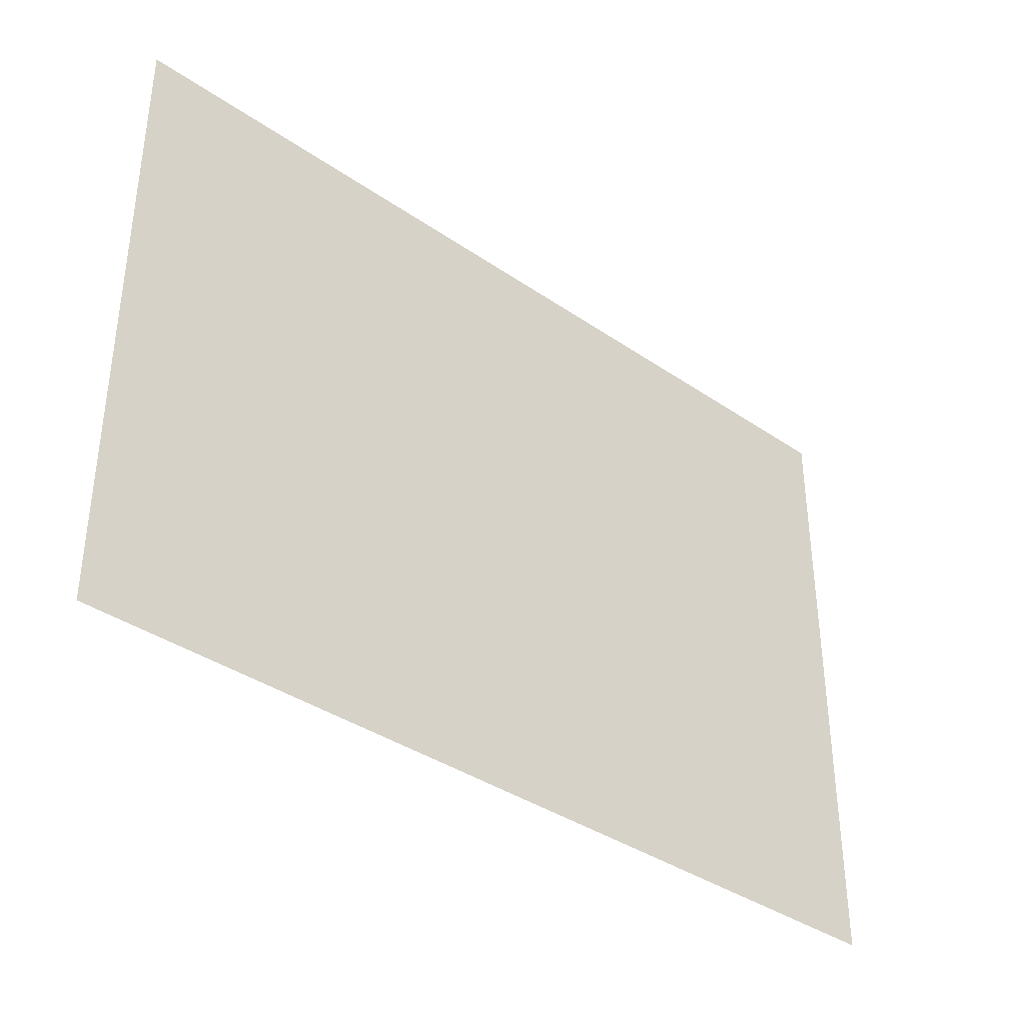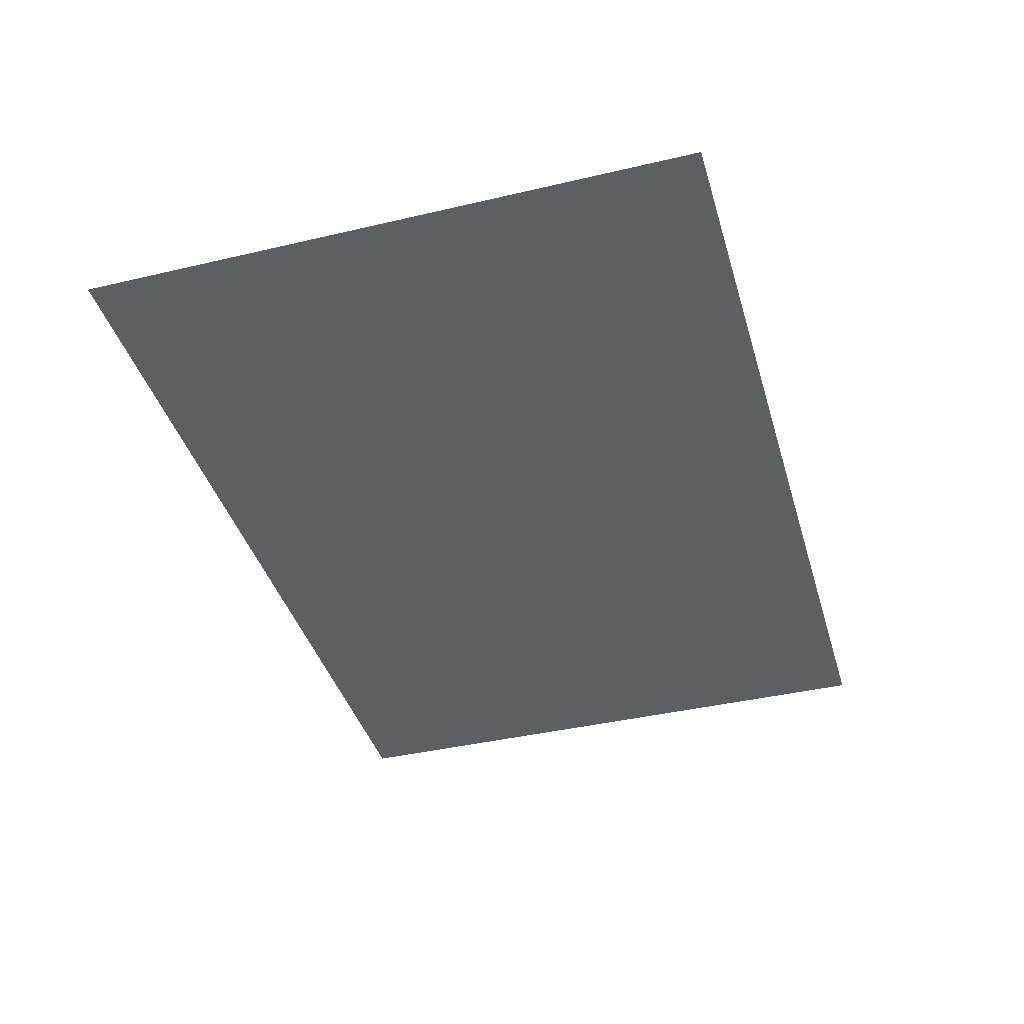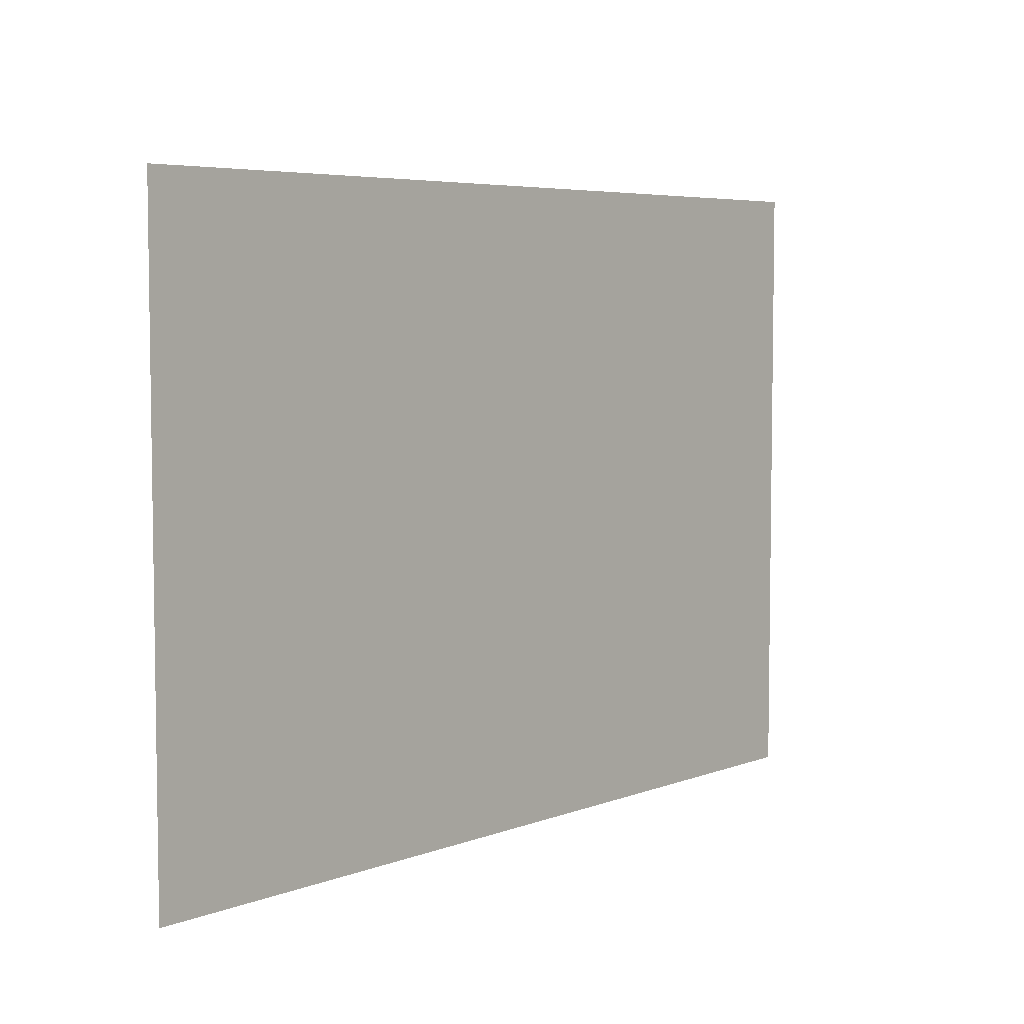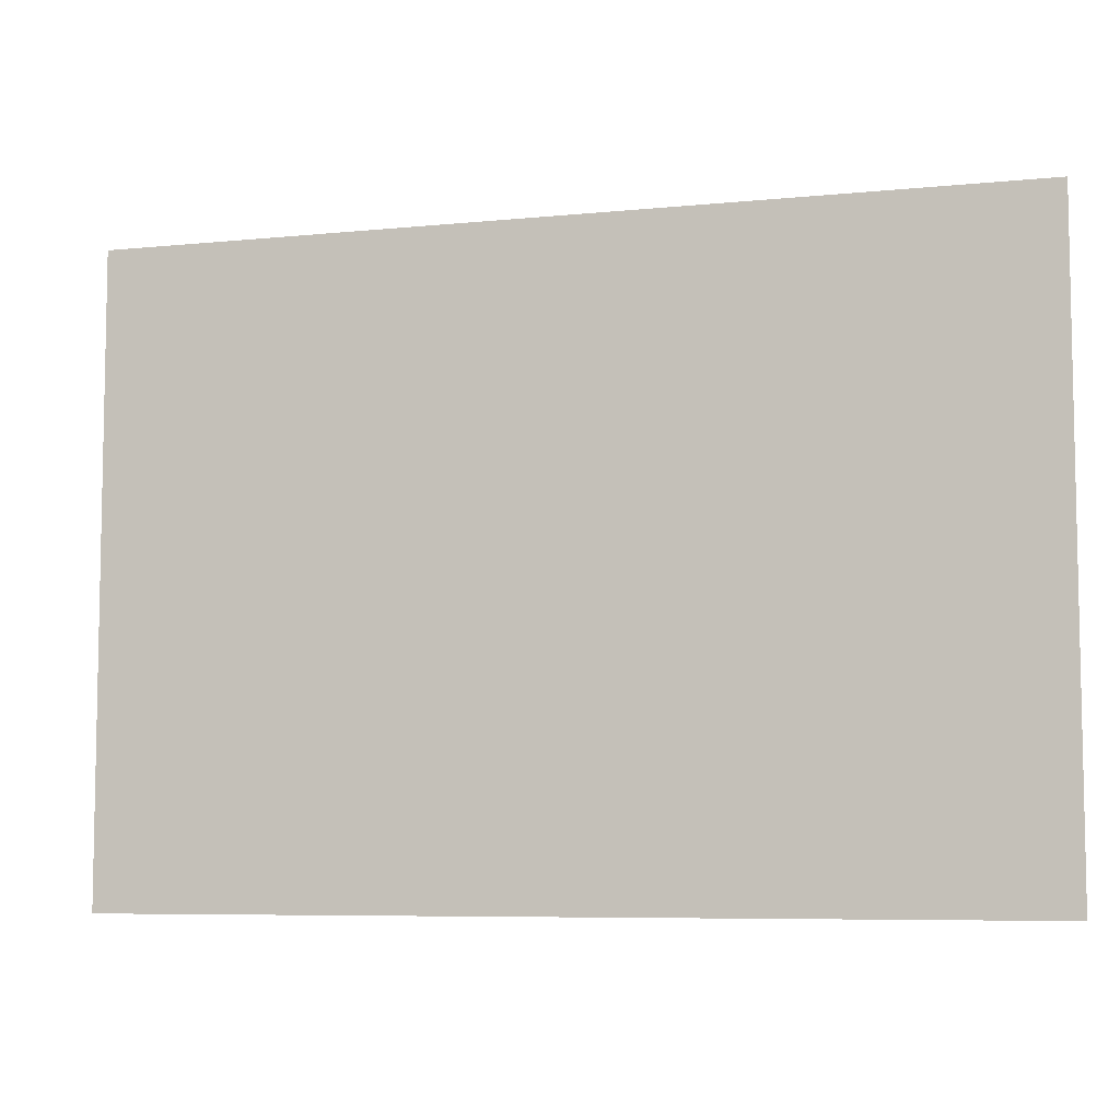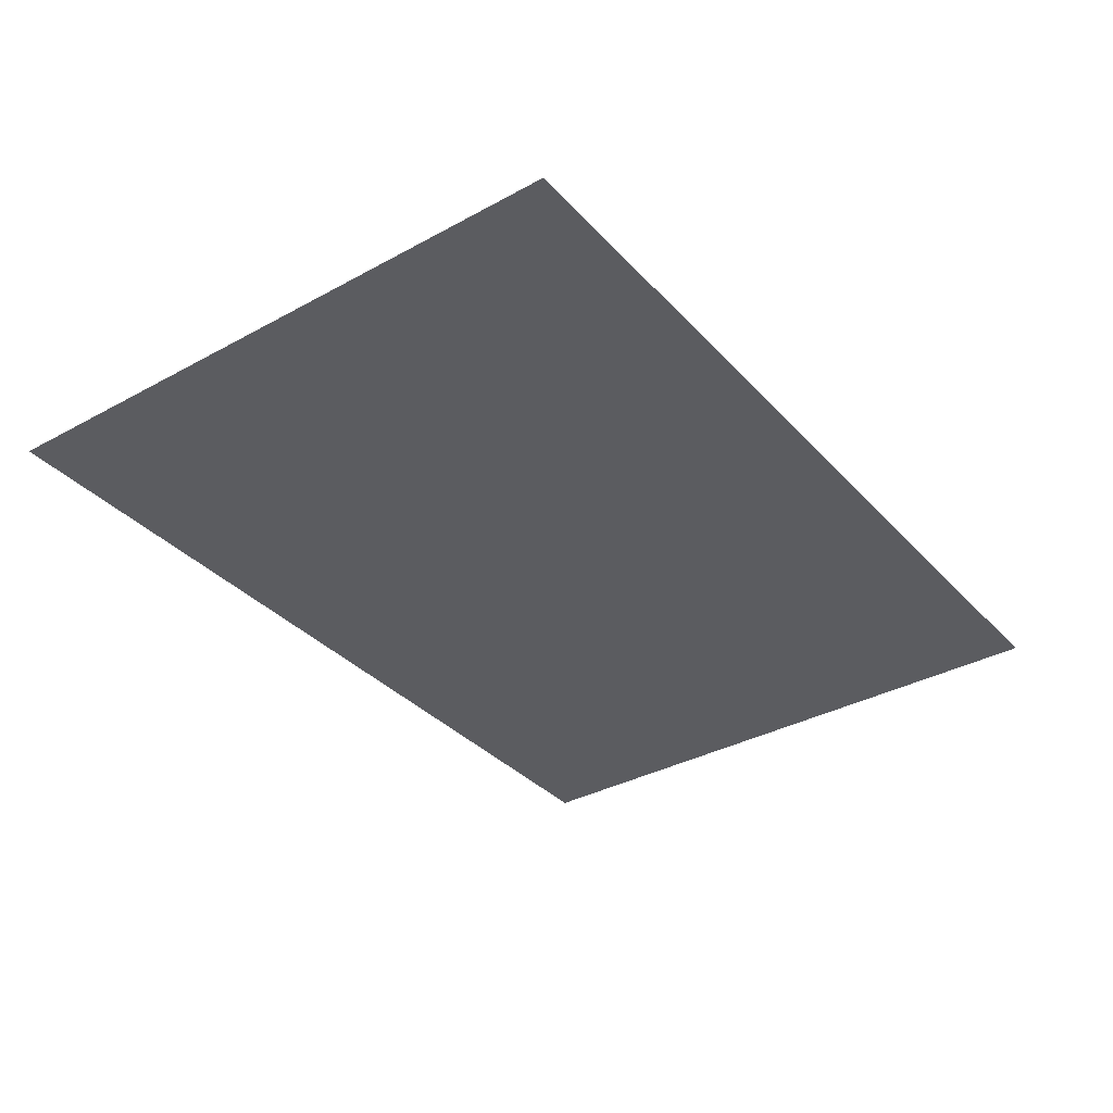
<metadata>
{"format":"obj","ext":"obj","renderer":"f3d","projection":"perspective","resolution":1024,"background":"white","views":[{"elev":-37.4,"azim":-41.4,"up":"+Z"},{"elev":-40.3,"azim":-73.9,"up":"+Y"},{"elev":5.5,"azim":-49.5,"up":"+Z"},{"elev":-7.0,"azim":-163.8,"up":"+Z"},{"elev":-35.1,"azim":126.0,"up":"+Y"}]}
</metadata>
<code>
v -940 0 -492
v -1412 0 -984
v -1412 0 -492
v -1412 0 -984
v -940 0 -492
v -940 0 -984
v -467 0 -492
v -940 0 -984
v -940 0 -492
v -940 0 -984
v -467 0 -492
v -467 0 -984
v 4 0 -492
v -467 0 -984
v -467 0 -492
v -467 0 -984
v 4 0 -492
v 4 0 -984
v 476 0 -492
v 4 0 -984
v 4 0 -492
v 4 0 -984
v 476 0 -492
v 476 0 -984
v 944 0 -492
v 476 0 -984
v 476 0 -492
v 476 0 -984
v 944 0 -492
v 944 0 -984
v -940 0 0
v -1412 0 -492
v -1412 0 0
v -1412 0 -492
v -940 0 0
v -940 0 -492
v -467 0 0
v -940 0 -492
v -940 0 0
v -940 0 -492
v -467 0 0
v -467 0 -492
v 4 0 0
v -467 0 -492
v -467 0 0
v -467 0 -492
v 4 0 0
v 4 0 -492
v 476 0 0
v 4 0 -492
v 4 0 0
v 4 0 -492
v 476 0 0
v 476 0 -492
v 944 0 0
v 476 0 -492
v 476 0 0
v 476 0 -492
v 944 0 0
v 944 0 -492
v -940 0 492
v -1412 0 0
v -1412 0 492
v -1412 0 0
v -940 0 492
v -940 0 0
v -467 0 492
v -940 0 0
v -940 0 492
v -940 0 0
v -467 0 492
v -467 0 0
v 4 0 492
v -467 0 0
v -467 0 492
v -467 0 0
v 4 0 492
v 4 0 0
v 476 0 492
v 4 0 0
v 4 0 492
v 4 0 0
v 476 0 492
v 476 0 0
v 944 0 492
v 476 0 0
v 476 0 492
v 476 0 0
v 944 0 492
v 944 0 0
v -940 0 984
v -1412 0 492
v -1412 0 984
v -1412 0 492
v -940 0 984
v -940 0 492
v -467 0 984
v -940 0 492
v -940 0 984
v -940 0 492
v -467 0 984
v -467 0 492
v 4 0 984
v -467 0 492
v -467 0 984
v -467 0 492
v 4 0 984
v 4 0 492
v 476 0 984
v 4 0 492
v 4 0 984
v 4 0 492
v 476 0 984
v 476 0 492
v 944 0 984
v 476 0 492
v 476 0 984
v 476 0 492
v 944 0 984
v 944 0 492
v 1412 0 -492
v 944 0 -984
v 944 0 -492
v 944 0 -984
v 1412 0 -492
v 1412 0 -984
v 1412 0 0
v 944 0 -492
v 944 0 0
v 944 0 -492
v 1412 0 0
v 1412 0 -492
v 1412 0 492
v 944 0 0
v 944 0 492
v 944 0 0
v 1412 0 492
v 1412 0 0
v 1412 0 984
v 944 0 492
v 944 0 984
v 944 0 492
v 1412 0 984
v 1412 0 492
f 1 2 3
f 4 5 6
f 7 8 9
f 10 11 12
f 13 14 15
f 16 17 18
f 19 20 21
f 22 23 24
f 25 26 27
f 28 29 30
f 31 32 33
f 34 35 36
f 37 38 39
f 40 41 42
f 43 44 45
f 46 47 48
f 49 50 51
f 52 53 54
f 55 56 57
f 58 59 60
f 61 62 63
f 64 65 66
f 67 68 69
f 70 71 72
f 73 74 75
f 76 77 78
f 79 80 81
f 82 83 84
f 85 86 87
f 88 89 90
f 91 92 93
f 94 95 96
f 97 98 99
f 100 101 102
f 103 104 105
f 106 107 108
f 109 110 111
f 112 113 114
f 115 116 117
f 118 119 120
f 121 122 123
f 124 125 126
f 127 128 129
f 130 131 132
f 133 134 135
f 136 137 138
f 139 140 141
f 142 143 144

</code>
